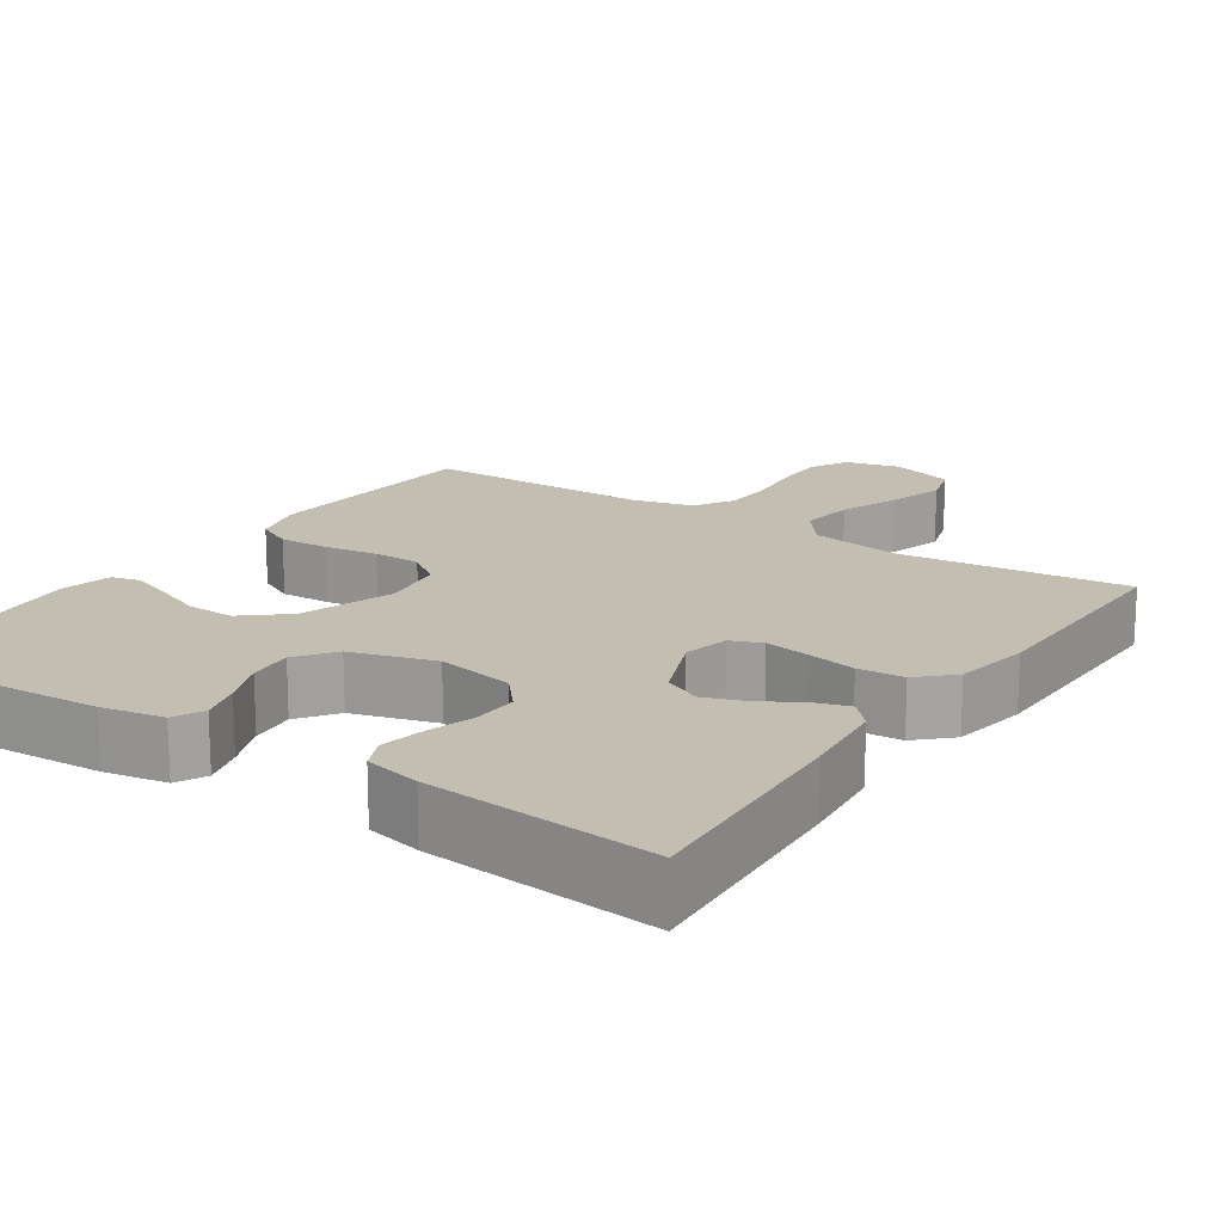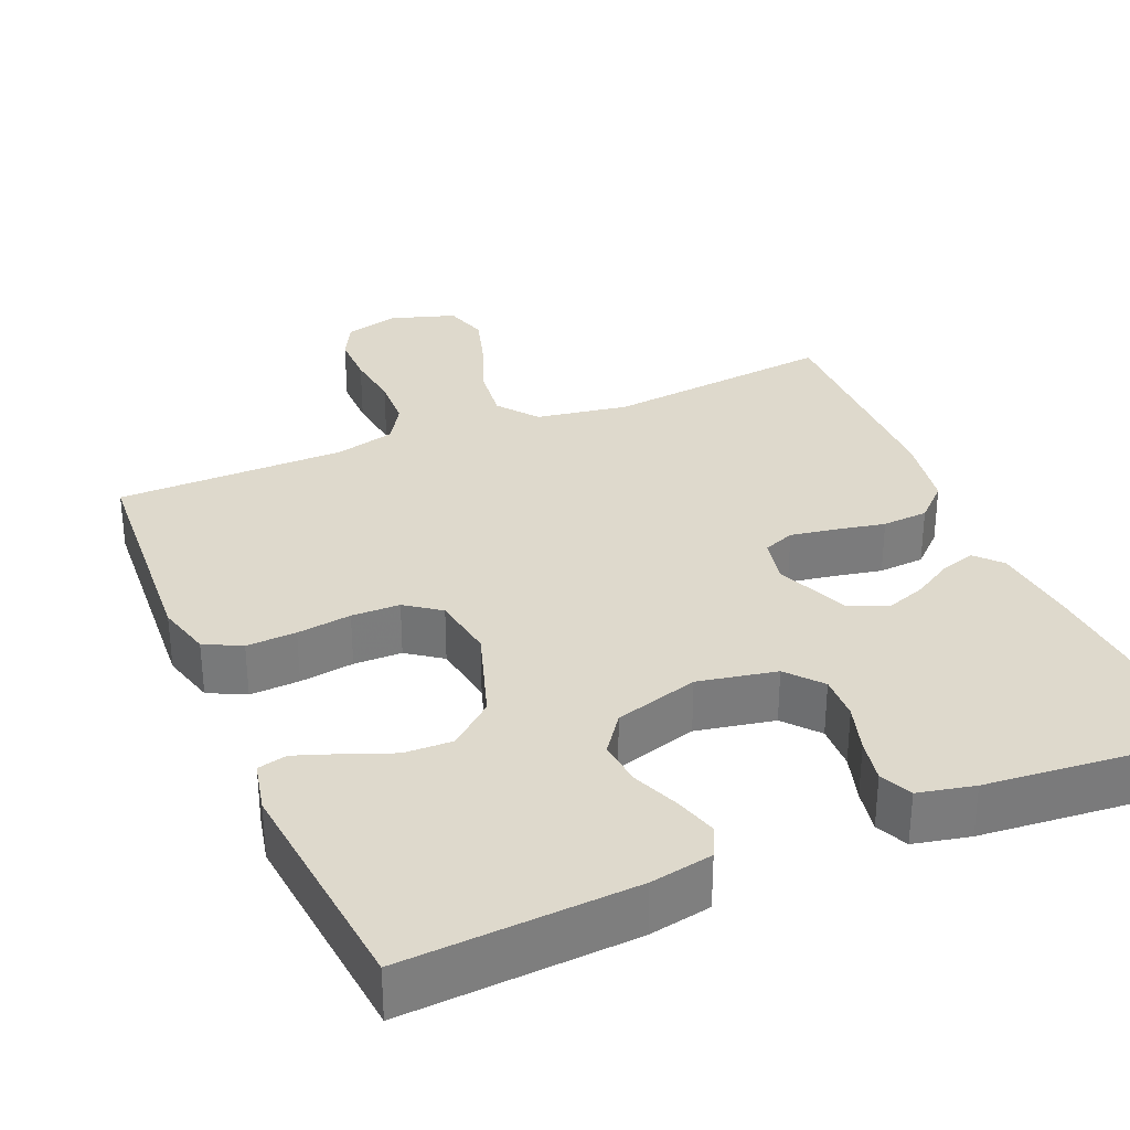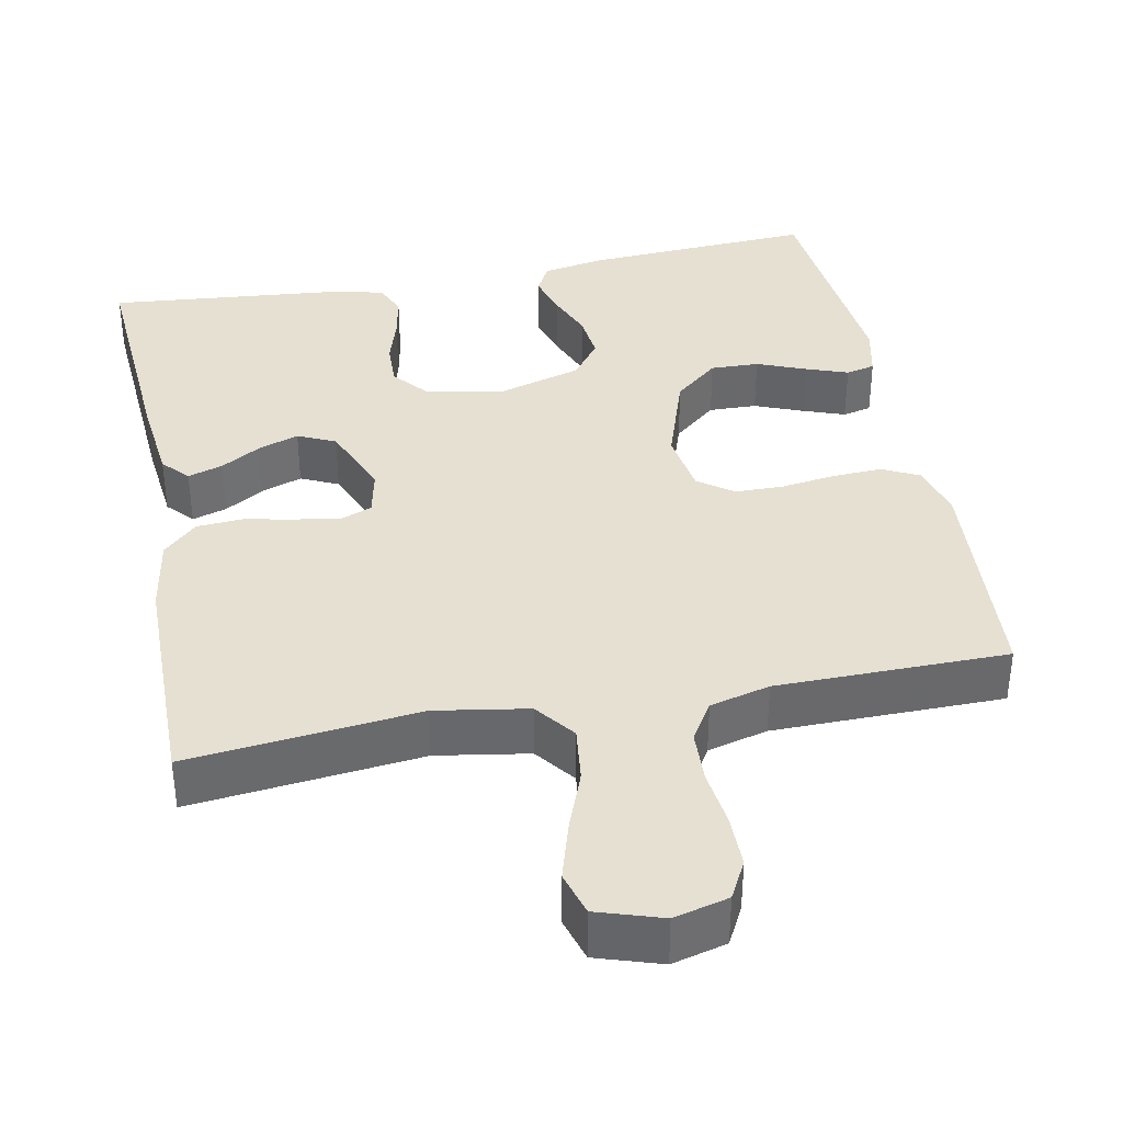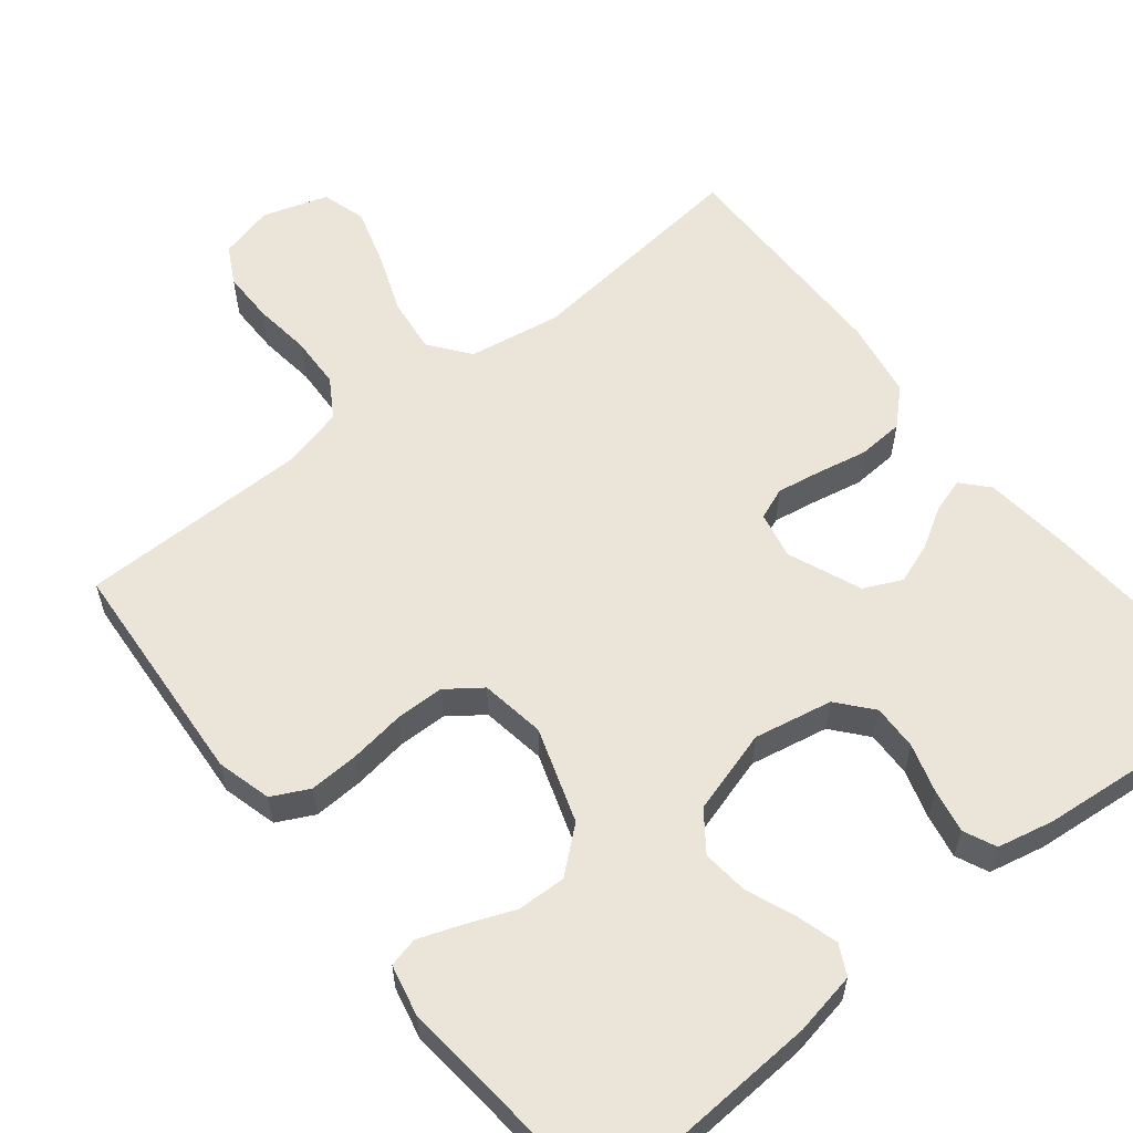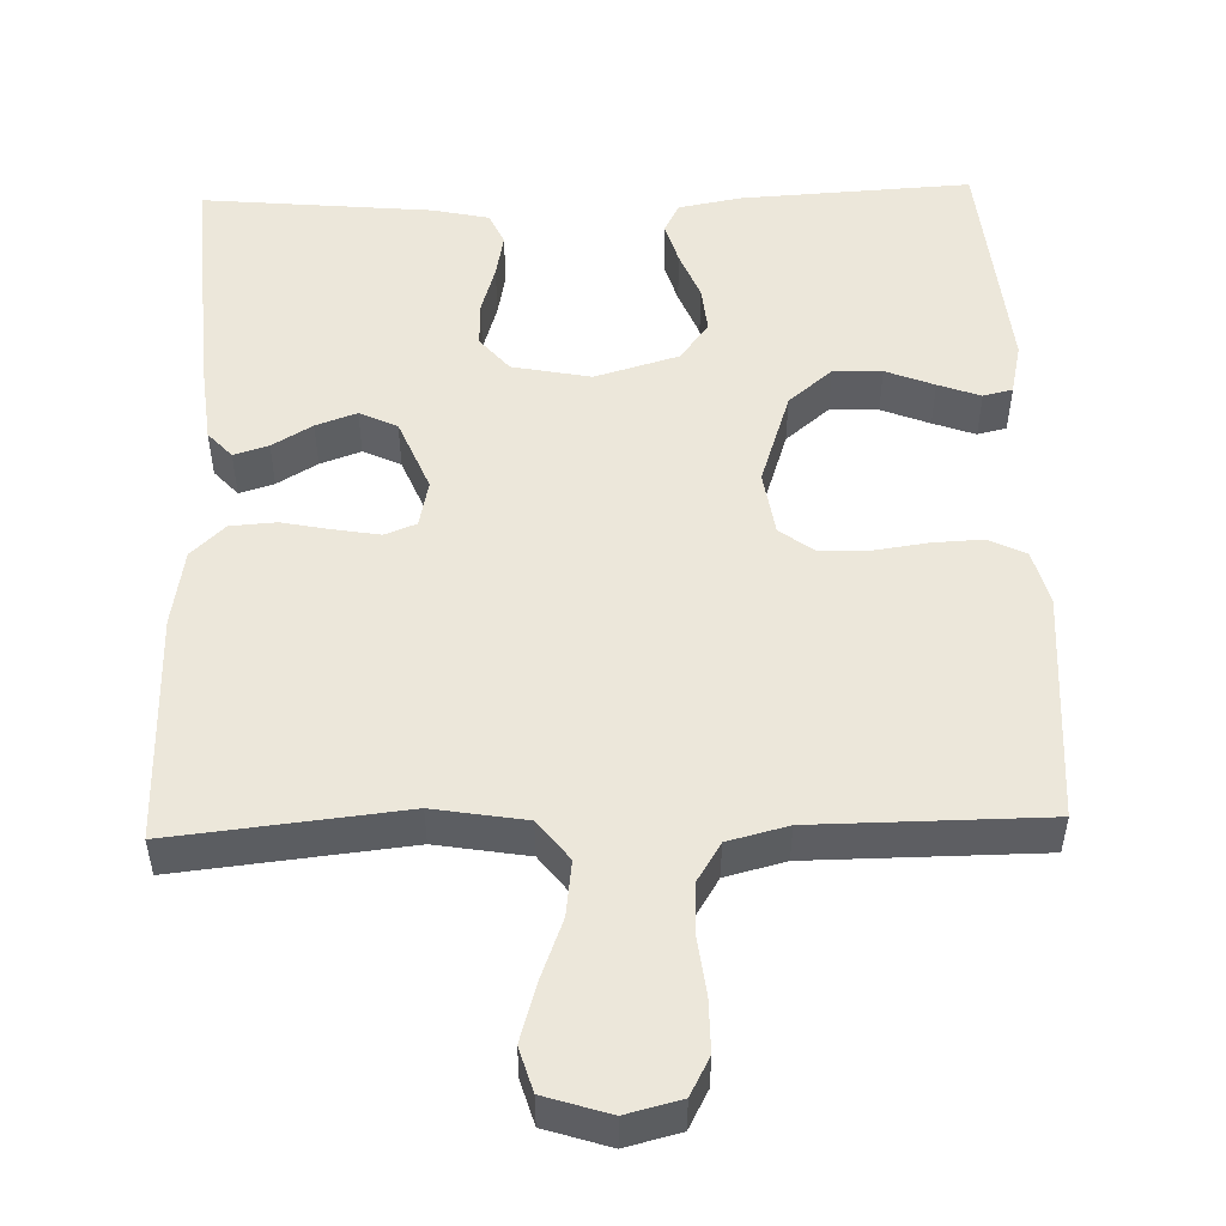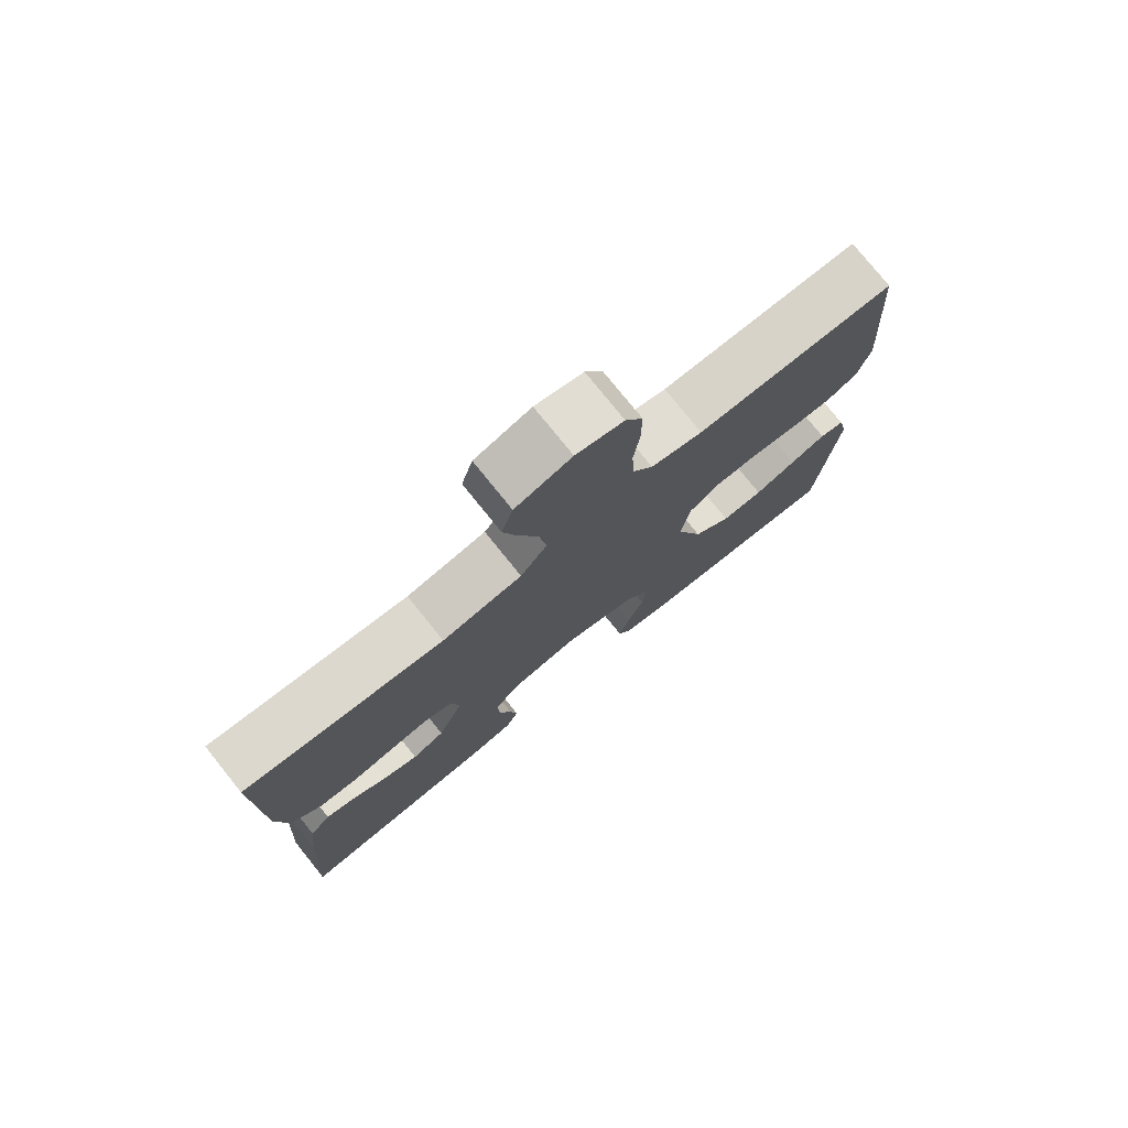
<metadata>
{"format":"obj","ext":"obj","renderer":"f3d","projection":"perspective","resolution":1024,"background":"white","views":[{"elev":17.1,"azim":-146.1,"up":"+Y"},{"elev":31.9,"azim":156.9,"up":"+Y"},{"elev":37.6,"azim":-11.1,"up":"+Y"},{"elev":58.7,"azim":141.4,"up":"+Y"},{"elev":51.4,"azim":-1.7,"up":"+Y"},{"elev":77.1,"azim":-38.8,"up":"+Z"}]}
</metadata>
<code>
v -0.5 0.07 -0.5
v -0.48 0.07 -0.2
v -0.468 0.07 -0.088
v -0.437 0.07 -0.054
v -0.392 0.07 -0.068
v -0.34 0.07 -0.099
v -0.287 0.07 -0.118
v -0.238 0.07 -0.095
v -0.199 0.07 0
v -0.212 0.07 0.061
v -0.253 0.07 0.077
v -0.312 0.07 0.067
v -0.376 0.07 0.054
v -0.436 0.07 0.058
v -0.48 0.07 0.1
v -0.497 0.07 0.2
v -0.5 0.07 0.5
v -0.2 0.07 0.468
v -0.08 0.07 0.488
v -0.04 0.07 0.54
v -0.049 0.07 0.612
v -0.079 0.07 0.691
v -0.101 0.07 0.765
v -0.084 0.07 0.822
v 0 0.07 0.849
v 0.071 0.07 0.831
v 0.097 0.07 0.782
v 0.097 0.07 0.714
v 0.088 0.07 0.64
v 0.091 0.07 0.572
v 0.122 0.07 0.522
v 0.2 0.07 0.502
v 0.5 0.07 0.5
v 0.521 0.07 0.2
v 0.502 0.07 0.129
v 0.454 0.07 0.105
v 0.389 0.07 0.108
v 0.318 0.07 0.118
v 0.255 0.07 0.117
v 0.21 0.07 0.084
v 0.197 0.07 0
v 0.238 0.07 -0.123
v 0.295 0.07 -0.171
v 0.358 0.07 -0.169
v 0.421 0.07 -0.144
v 0.476 0.07 -0.124
v 0.514 0.07 -0.133
v 0.529 0.07 -0.2
v 0.5 0.07 -0.5
v 0.2 0.07 -0.483
v 0.119 0.07 -0.468
v 0.099 0.07 -0.429
v 0.115 0.07 -0.374
v 0.14 0.07 -0.312
v 0.146 0.07 -0.252
v 0.109 0.07 -0.202
v 0 0.07 -0.17
v -0.102 0.07 -0.19
v -0.14 0.07 -0.235
v -0.138 0.07 -0.294
v -0.119 0.07 -0.357
v -0.108 0.07 -0.414
v -0.127 0.07 -0.456
v -0.2 0.07 -0.472
v -0.5 0 -0.5
v -0.48 0 -0.2
v -0.468 0 -0.088
v -0.437 0 -0.054
v -0.392 0 -0.068
v -0.34 0 -0.099
v -0.287 0 -0.118
v -0.238 0 -0.095
v -0.199 0 0
v -0.212 0 0.061
v -0.253 0 0.077
v -0.312 0 0.067
v -0.376 0 0.054
v -0.436 0 0.058
v -0.48 0 0.1
v -0.497 0 0.2
v -0.5 0 0.5
v -0.2 0 0.468
v -0.08 0 0.488
v -0.04 0 0.54
v -0.049 0 0.612
v -0.079 0 0.691
v -0.101 0 0.765
v -0.084 0 0.822
v 0 0 0.849
v 0.071 0 0.831
v 0.097 0 0.782
v 0.097 0 0.714
v 0.088 0 0.64
v 0.091 0 0.572
v 0.122 0 0.522
v 0.2 0 0.502
v 0.5 0 0.5
v 0.521 0 0.2
v 0.502 0 0.129
v 0.454 0 0.105
v 0.389 0 0.108
v 0.318 0 0.118
v 0.255 0 0.117
v 0.21 0 0.084
v 0.197 0 0
v 0.238 0 -0.123
v 0.295 0 -0.171
v 0.358 0 -0.169
v 0.421 0 -0.144
v 0.476 0 -0.124
v 0.514 0 -0.133
v 0.529 0 -0.2
v 0.5 0 -0.5
v 0.2 0 -0.483
v 0.119 0 -0.468
v 0.099 0 -0.429
v 0.115 0 -0.374
v 0.14 0 -0.312
v 0.146 0 -0.252
v 0.109 0 -0.202
v 0 0 -0.17
v -0.102 0 -0.19
v -0.14 0 -0.235
v -0.138 0 -0.294
v -0.119 0 -0.357
v -0.108 0 -0.414
v -0.127 0 -0.456
v -0.2 0 -0.472
f 60 61 62 63
f 60 63 64 1
f 51 52 53 54
f 49 50 51 54
f 49 54 55
f 48 49 55 56
f 44 45 46 47
f 44 47 48
f 43 44 48 56
f 35 36 37 38
f 35 38 39
f 32 33 34 35
f 31 32 35 39
f 30 31 39 40
f 26 27 28 29
f 26 29 30
f 25 26 30
f 21 22 23 24
f 21 24 25 30
f 15 16 17 18
f 15 18 19
f 12 13 14 15
f 11 12 15 19
f 10 11 19 20
f 3 4 5 6
f 3 6 7
f 2 3 7
f 59 60 1 2
f 58 59 2 7
f 57 58 7 8
f 42 43 56 57
f 41 42 57 8
f 40 41 8 9
f 20 21 30 40
f 9 10 20 40
f 127 126 125 124
f 65 128 127 124
f 118 117 116 115
f 118 115 114 113
f 119 118 113
f 120 119 113 112
f 111 110 109 108
f 112 111 108
f 120 112 108 107
f 102 101 100 99
f 103 102 99
f 99 98 97 96
f 103 99 96 95
f 104 103 95 94
f 93 92 91 90
f 94 93 90
f 94 90 89
f 88 87 86 85
f 94 89 88 85
f 82 81 80 79
f 83 82 79
f 79 78 77 76
f 83 79 76 75
f 84 83 75 74
f 70 69 68 67
f 71 70 67
f 71 67 66
f 66 65 124 123
f 71 66 123 122
f 72 71 122 121
f 121 120 107 106
f 72 121 106 105
f 73 72 105 104
f 104 94 85 84
f 104 84 74 73
f 1 65 66 2
f 2 66 67 3
f 3 67 68 4
f 4 68 69 5
f 5 69 70 6
f 6 70 71 7
f 7 71 72 8
f 8 72 73 9
f 9 73 74 10
f 10 74 75 11
f 11 75 76 12
f 12 76 77 13
f 13 77 78 14
f 14 78 79 15
f 15 79 80 16
f 16 80 81 17
f 17 81 82 18
f 18 82 83 19
f 19 83 84 20
f 20 84 85 21
f 21 85 86 22
f 22 86 87 23
f 23 87 88 24
f 24 88 89 25
f 25 89 90 26
f 26 90 91 27
f 27 91 92 28
f 28 92 93 29
f 29 93 94 30
f 30 94 95 31
f 31 95 96 32
f 32 96 97 33
f 33 97 98 34
f 34 98 99 35
f 35 99 100 36
f 36 100 101 37
f 37 101 102 38
f 38 102 103 39
f 39 103 104 40
f 40 104 105 41
f 41 105 106 42
f 42 106 107 43
f 43 107 108 44
f 44 108 109 45
f 45 109 110 46
f 46 110 111 47
f 47 111 112 48
f 48 112 113 49
f 49 113 114 50
f 50 114 115 51
f 51 115 116 52
f 52 116 117 53
f 53 117 118 54
f 54 118 119 55
f 55 119 120 56
f 56 120 121 57
f 57 121 122 58
f 58 122 123 59
f 59 123 124 60
f 60 124 125 61
f 61 125 126 62
f 62 126 127 63
f 63 127 128 64
f 64 128 65 1

</code>
